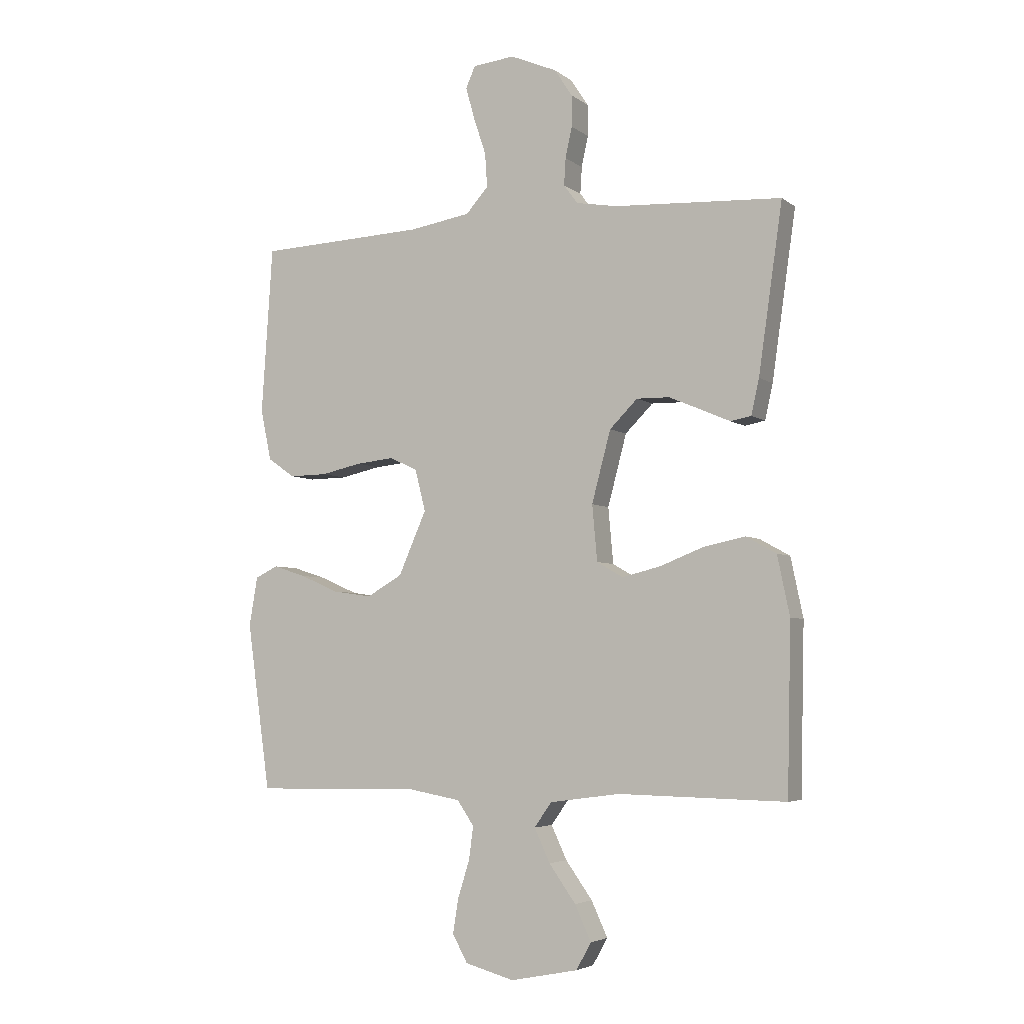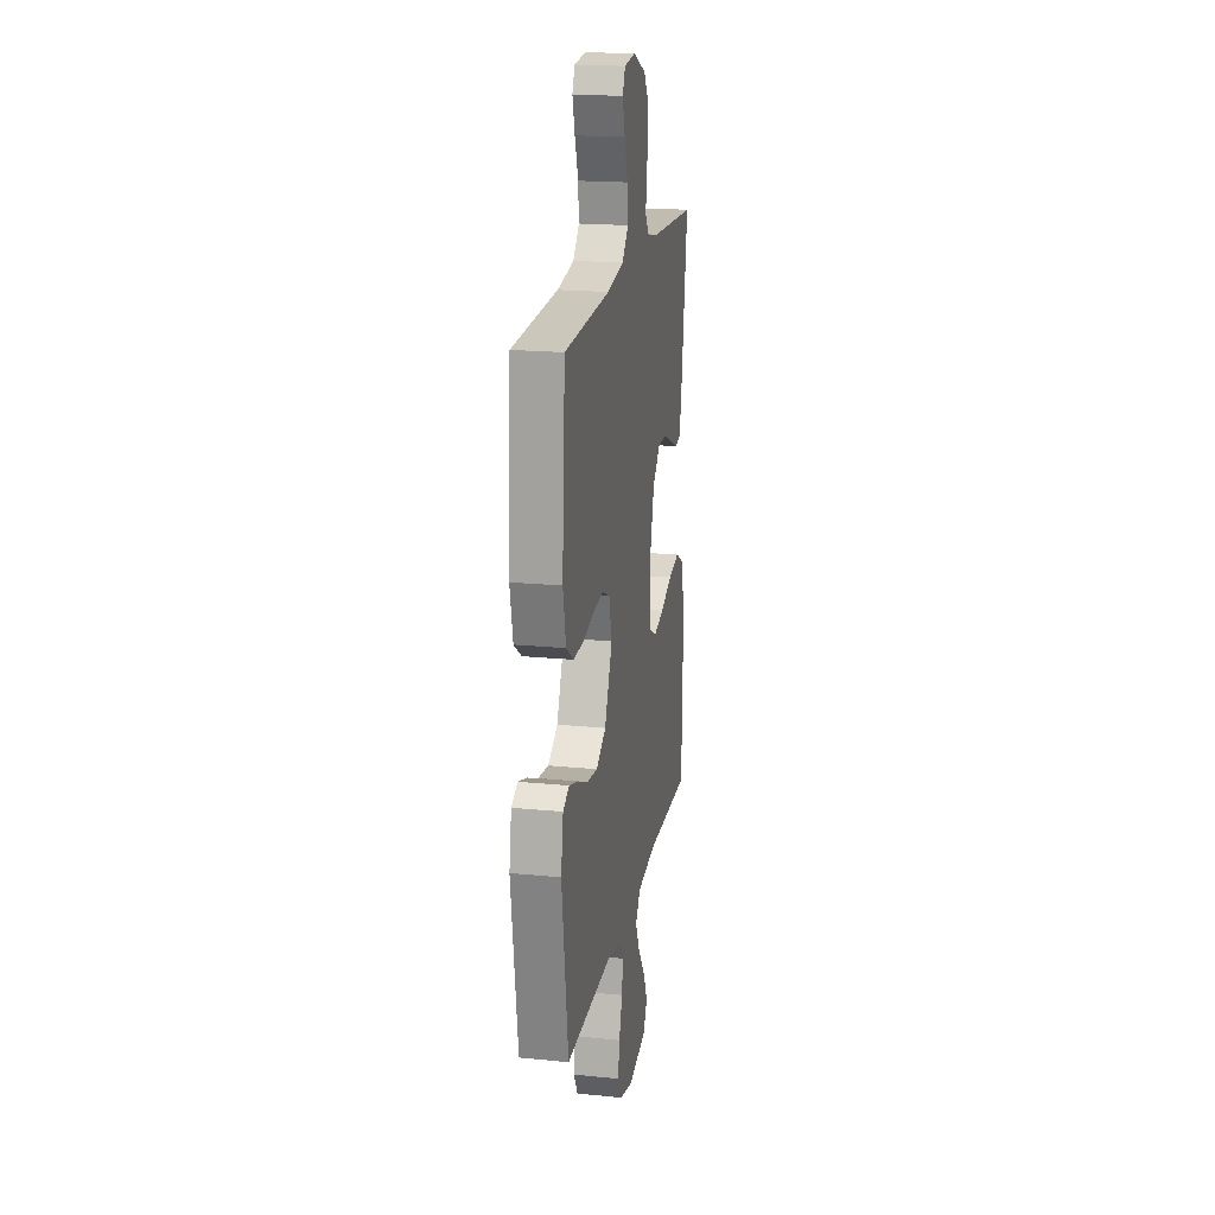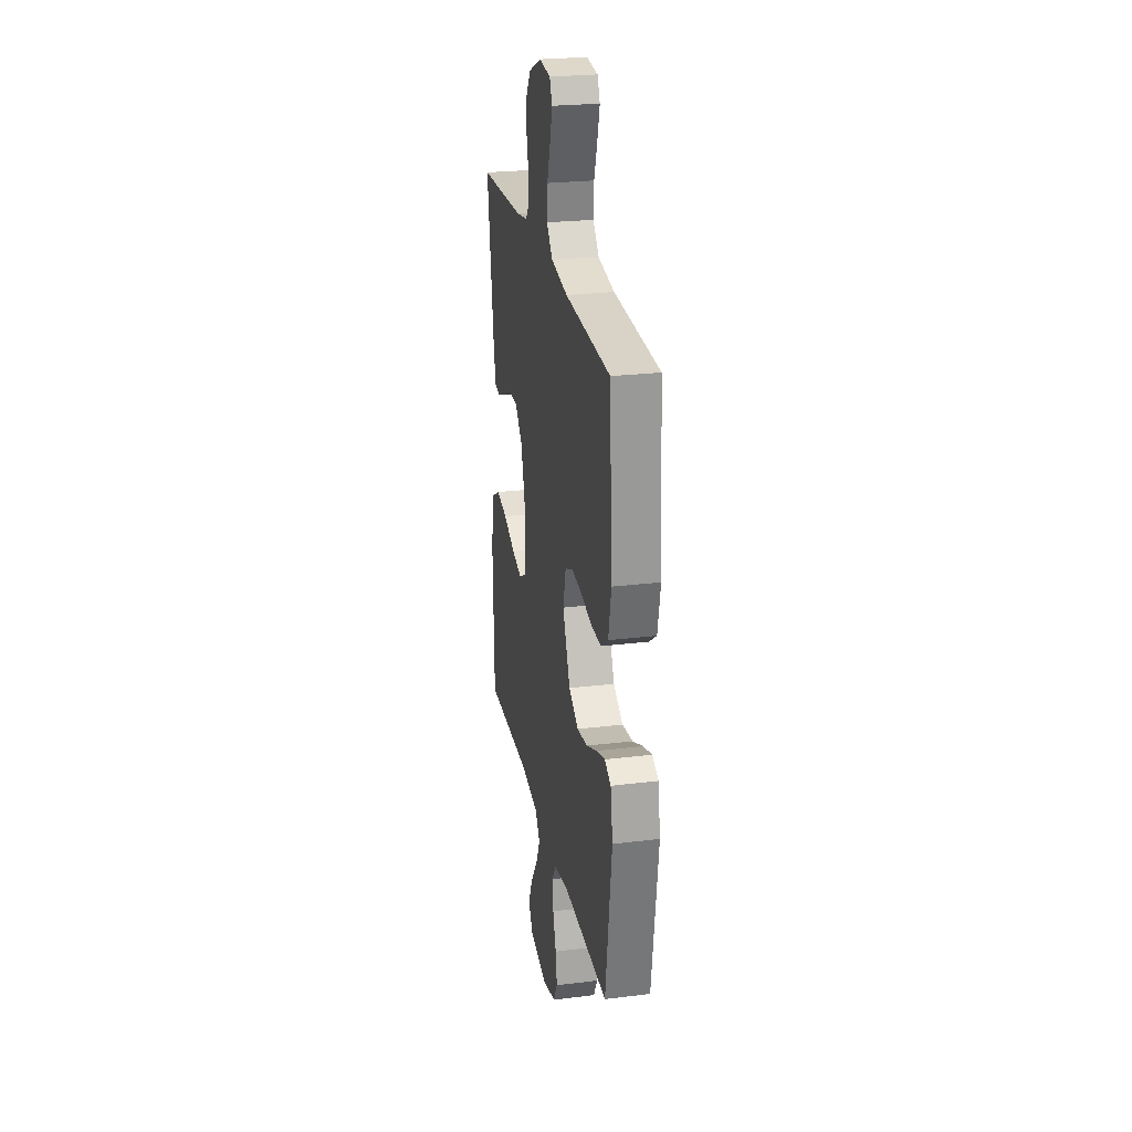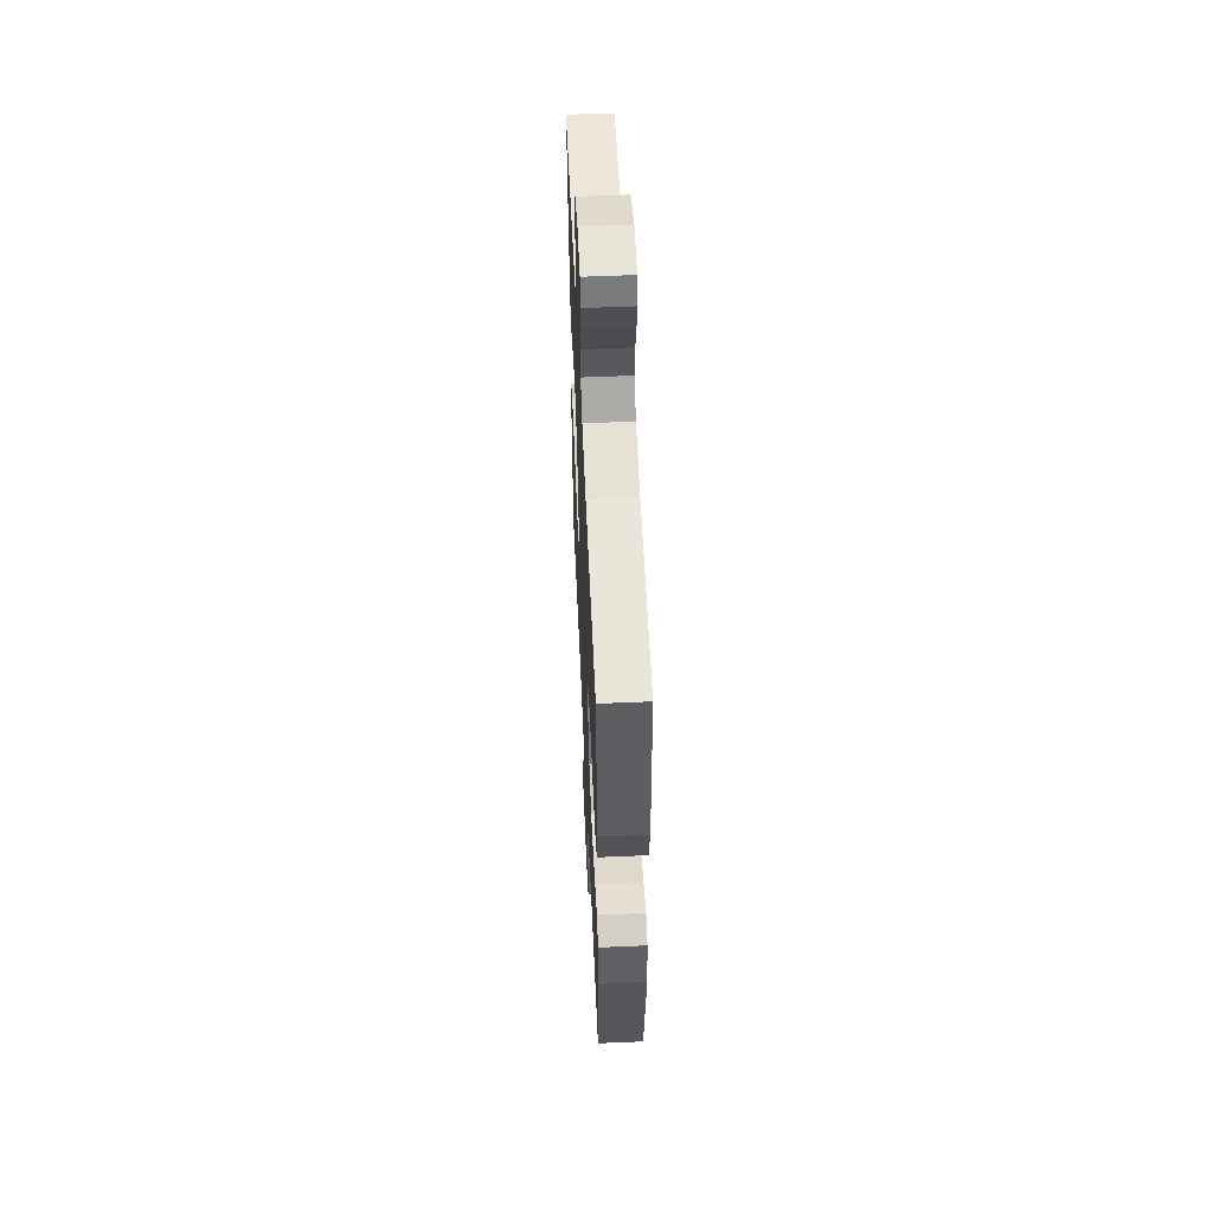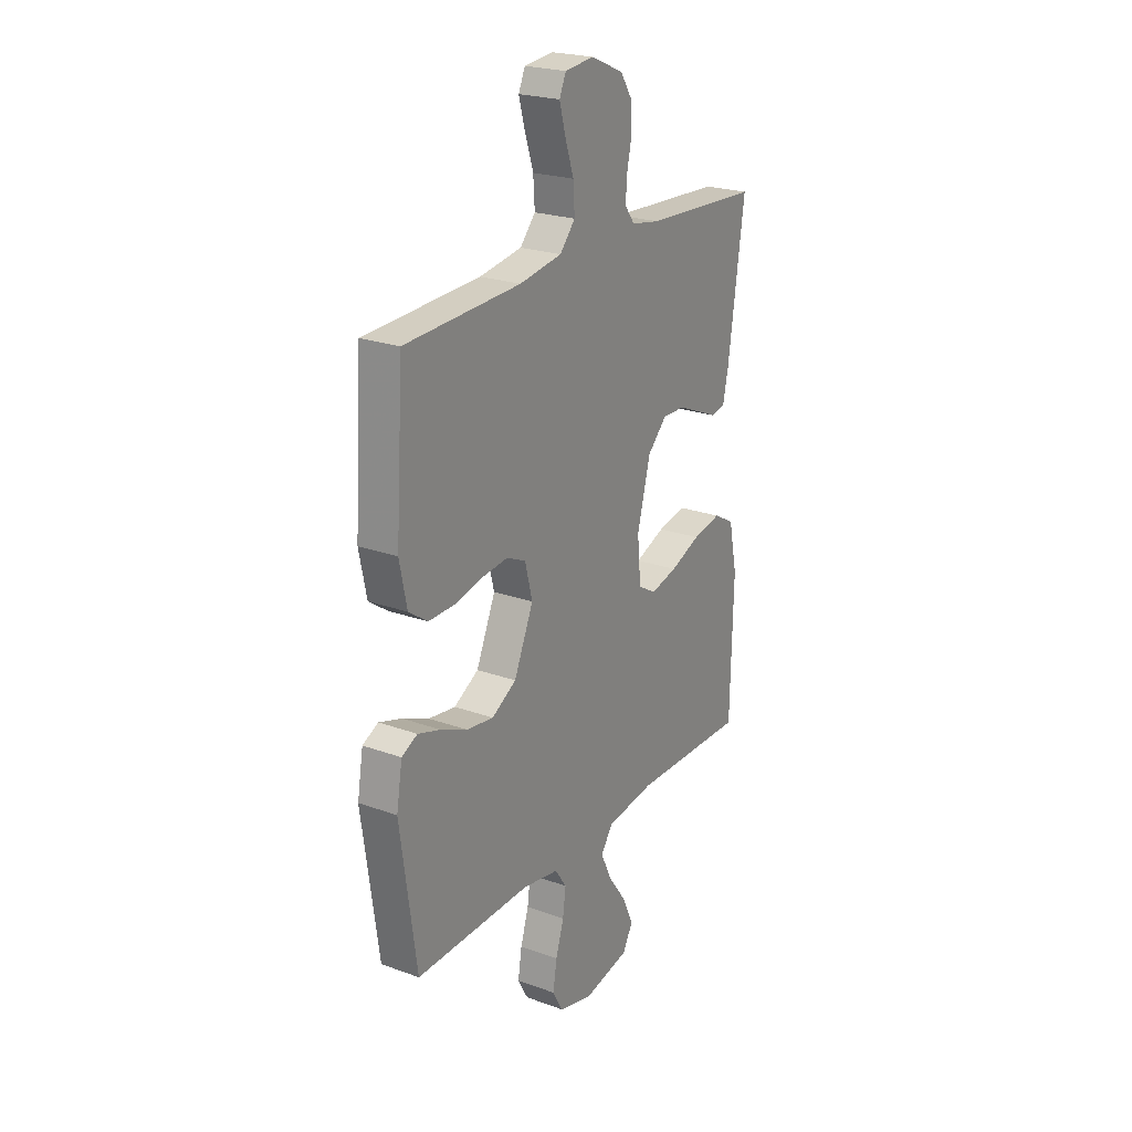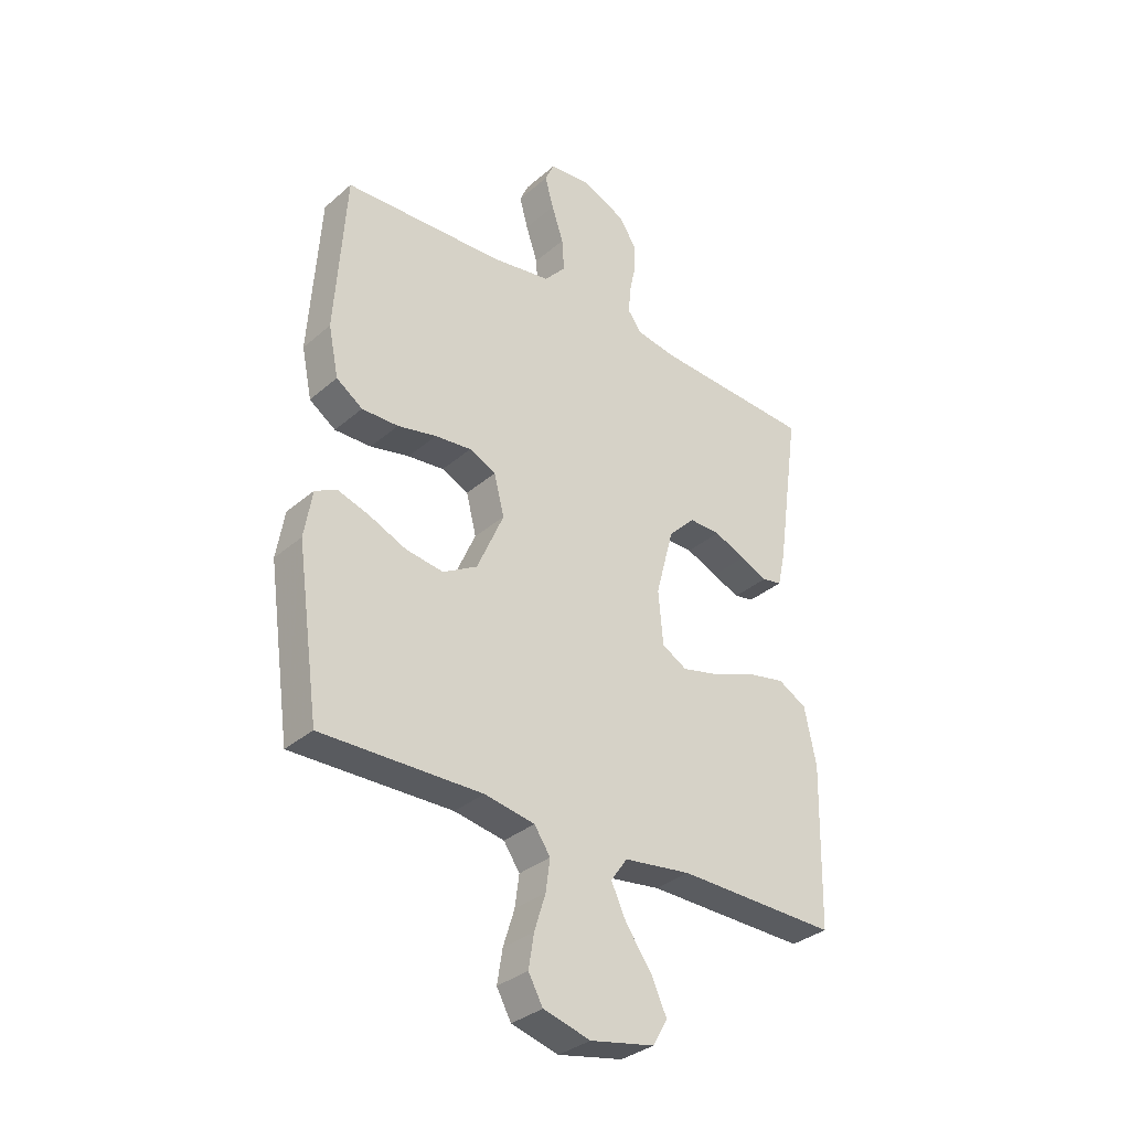
<metadata>
{"format":"obj","ext":"obj","renderer":"f3d","projection":"perspective","resolution":1024,"background":"white","views":[{"elev":-4.6,"azim":-154.1,"up":"+Z"},{"elev":19.3,"azim":100.5,"up":"+Z"},{"elev":25.3,"azim":78.9,"up":"+Z"},{"elev":56.0,"azim":87.4,"up":"+Z"},{"elev":23.1,"azim":121.6,"up":"+Z"},{"elev":-33.4,"azim":139.4,"up":"+Z"}]}
</metadata>
<code>
v -0.5 0.07 -0.5
v -0.507 0.07 -0.2
v -0.485 0.07 -0.094
v -0.431 0.07 -0.064
v -0.357 0.07 -0.079
v -0.278 0.07 -0.11
v -0.209 0.07 -0.127
v -0.162 0.07 -0.1
v -0.153 0.07 0
v -0.187 0.07 0.128
v -0.237 0.07 0.178
v -0.296 0.07 0.177
v -0.355 0.07 0.152
v -0.406 0.07 0.13
v -0.443 0.07 0.137
v -0.457 0.07 0.2
v -0.5 0.07 0.5
v -0.2 0.07 0.516
v -0.126 0.07 0.529
v -0.101 0.07 0.563
v -0.104 0.07 0.611
v -0.116 0.07 0.666
v -0.116 0.07 0.722
v -0.084 0.07 0.771
v 0 0.07 0.807
v 0.075 0.07 0.799
v 0.092 0.07 0.761
v 0.076 0.07 0.703
v 0.054 0.07 0.637
v 0.05 0.07 0.576
v 0.09 0.07 0.531
v 0.2 0.07 0.513
v 0.5 0.07 0.5
v 0.52 0.07 0.2
v 0.501 0.07 0.108
v 0.452 0.07 0.074
v 0.384 0.07 0.075
v 0.311 0.07 0.091
v 0.243 0.07 0.098
v 0.193 0.07 0.075
v 0.174 0.07 0
v 0.224 0.07 -0.114
v 0.288 0.07 -0.151
v 0.358 0.07 -0.141
v 0.427 0.07 -0.111
v 0.486 0.07 -0.092
v 0.527 0.07 -0.112
v 0.542 0.07 -0.2
v 0.5 0.07 -0.5
v 0.2 0.07 -0.495
v 0.106 0.07 -0.512
v 0.076 0.07 -0.556
v 0.084 0.07 -0.615
v 0.105 0.07 -0.682
v 0.115 0.07 -0.744
v 0.088 0.07 -0.793
v 0 0.07 -0.817
v -0.121 0.07 -0.793
v -0.148 0.07 -0.745
v -0.119 0.07 -0.682
v -0.071 0.07 -0.615
v -0.043 0.07 -0.555
v -0.074 0.07 -0.511
v -0.2 0.07 -0.494
v -0.5 0 -0.5
v -0.507 0 -0.2
v -0.485 0 -0.094
v -0.431 0 -0.064
v -0.357 0 -0.079
v -0.278 0 -0.11
v -0.209 0 -0.127
v -0.162 0 -0.1
v -0.153 0 0
v -0.187 0 0.128
v -0.237 0 0.178
v -0.296 0 0.177
v -0.355 0 0.152
v -0.406 0 0.13
v -0.443 0 0.137
v -0.457 0 0.2
v -0.5 0 0.5
v -0.2 0 0.516
v -0.126 0 0.529
v -0.101 0 0.563
v -0.104 0 0.611
v -0.116 0 0.666
v -0.116 0 0.722
v -0.084 0 0.771
v 0 0 0.807
v 0.075 0 0.799
v 0.092 0 0.761
v 0.076 0 0.703
v 0.054 0 0.637
v 0.05 0 0.576
v 0.09 0 0.531
v 0.2 0 0.513
v 0.5 0 0.5
v 0.52 0 0.2
v 0.501 0 0.108
v 0.452 0 0.074
v 0.384 0 0.075
v 0.311 0 0.091
v 0.243 0 0.098
v 0.193 0 0.075
v 0.174 0 0
v 0.224 0 -0.114
v 0.288 0 -0.151
v 0.358 0 -0.141
v 0.427 0 -0.111
v 0.486 0 -0.092
v 0.527 0 -0.112
v 0.542 0 -0.2
v 0.5 0 -0.5
v 0.2 0 -0.495
v 0.106 0 -0.512
v 0.076 0 -0.556
v 0.084 0 -0.615
v 0.105 0 -0.682
v 0.115 0 -0.744
v 0.088 0 -0.793
v 0 0 -0.817
v -0.121 0 -0.793
v -0.148 0 -0.745
v -0.119 0 -0.682
v -0.071 0 -0.615
v -0.043 0 -0.555
v -0.074 0 -0.511
v -0.2 0 -0.494
f 58 59 60 61
f 58 61 62
f 57 58 62
f 56 57 62
f 53 54 55 56
f 52 53 56 62
f 51 52 62 63
f 47 48 49 50
f 44 45 46 47
f 44 47 50 51
f 35 36 37 38
f 35 38 39
f 32 33 34 35
f 31 32 35 39
f 30 31 39 40
f 26 27 28 29
f 24 25 26 29
f 24 29 30
f 21 22 23 24
f 20 21 24 30
f 19 20 30 40
f 15 16 17 18
f 13 14 15 18
f 12 13 18 19
f 11 12 19
f 10 11 19 40
f 3 4 5 6
f 3 6 7
f 64 1 2 3
f 64 3 7
f 63 64 7 8
f 43 44 51 63
f 42 43 63 8
f 41 42 8 9
f 9 10 40 41
f 125 124 123 122
f 126 125 122
f 126 122 121
f 126 121 120
f 120 119 118 117
f 126 120 117 116
f 127 126 116 115
f 114 113 112 111
f 111 110 109 108
f 115 114 111 108
f 102 101 100 99
f 103 102 99
f 99 98 97 96
f 103 99 96 95
f 104 103 95 94
f 93 92 91 90
f 93 90 89 88
f 94 93 88
f 88 87 86 85
f 94 88 85 84
f 104 94 84 83
f 82 81 80 79
f 82 79 78 77
f 83 82 77 76
f 83 76 75
f 104 83 75 74
f 70 69 68 67
f 71 70 67
f 67 66 65 128
f 71 67 128
f 72 71 128 127
f 127 115 108 107
f 72 127 107 106
f 73 72 106 105
f 105 104 74 73
f 1 65 66 2
f 2 66 67 3
f 3 67 68 4
f 4 68 69 5
f 5 69 70 6
f 6 70 71 7
f 7 71 72 8
f 8 72 73 9
f 9 73 74 10
f 10 74 75 11
f 11 75 76 12
f 12 76 77 13
f 13 77 78 14
f 14 78 79 15
f 15 79 80 16
f 16 80 81 17
f 17 81 82 18
f 18 82 83 19
f 19 83 84 20
f 20 84 85 21
f 21 85 86 22
f 22 86 87 23
f 23 87 88 24
f 24 88 89 25
f 25 89 90 26
f 26 90 91 27
f 27 91 92 28
f 28 92 93 29
f 29 93 94 30
f 30 94 95 31
f 31 95 96 32
f 32 96 97 33
f 33 97 98 34
f 34 98 99 35
f 35 99 100 36
f 36 100 101 37
f 37 101 102 38
f 38 102 103 39
f 39 103 104 40
f 40 104 105 41
f 41 105 106 42
f 42 106 107 43
f 43 107 108 44
f 44 108 109 45
f 45 109 110 46
f 46 110 111 47
f 47 111 112 48
f 48 112 113 49
f 49 113 114 50
f 50 114 115 51
f 51 115 116 52
f 52 116 117 53
f 53 117 118 54
f 54 118 119 55
f 55 119 120 56
f 56 120 121 57
f 57 121 122 58
f 58 122 123 59
f 59 123 124 60
f 60 124 125 61
f 61 125 126 62
f 62 126 127 63
f 63 127 128 64
f 64 128 65 1

</code>
